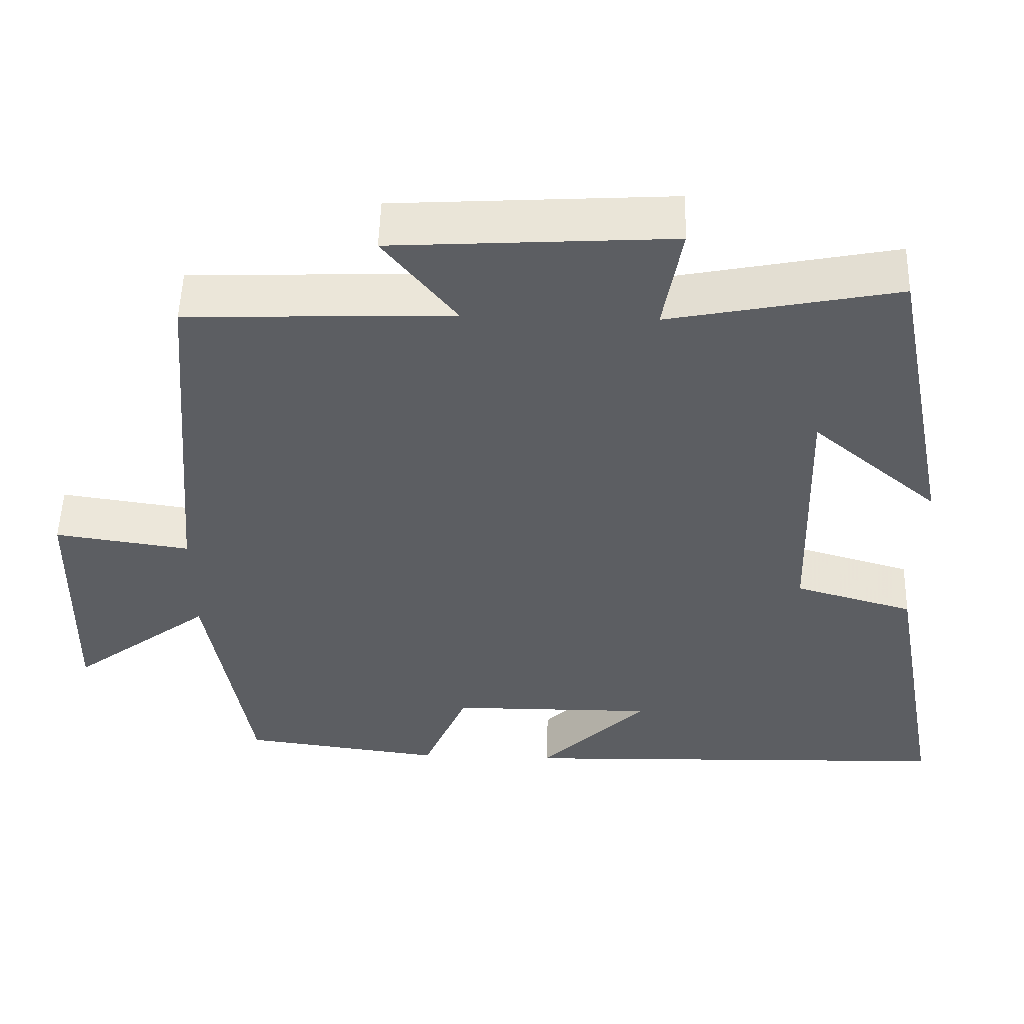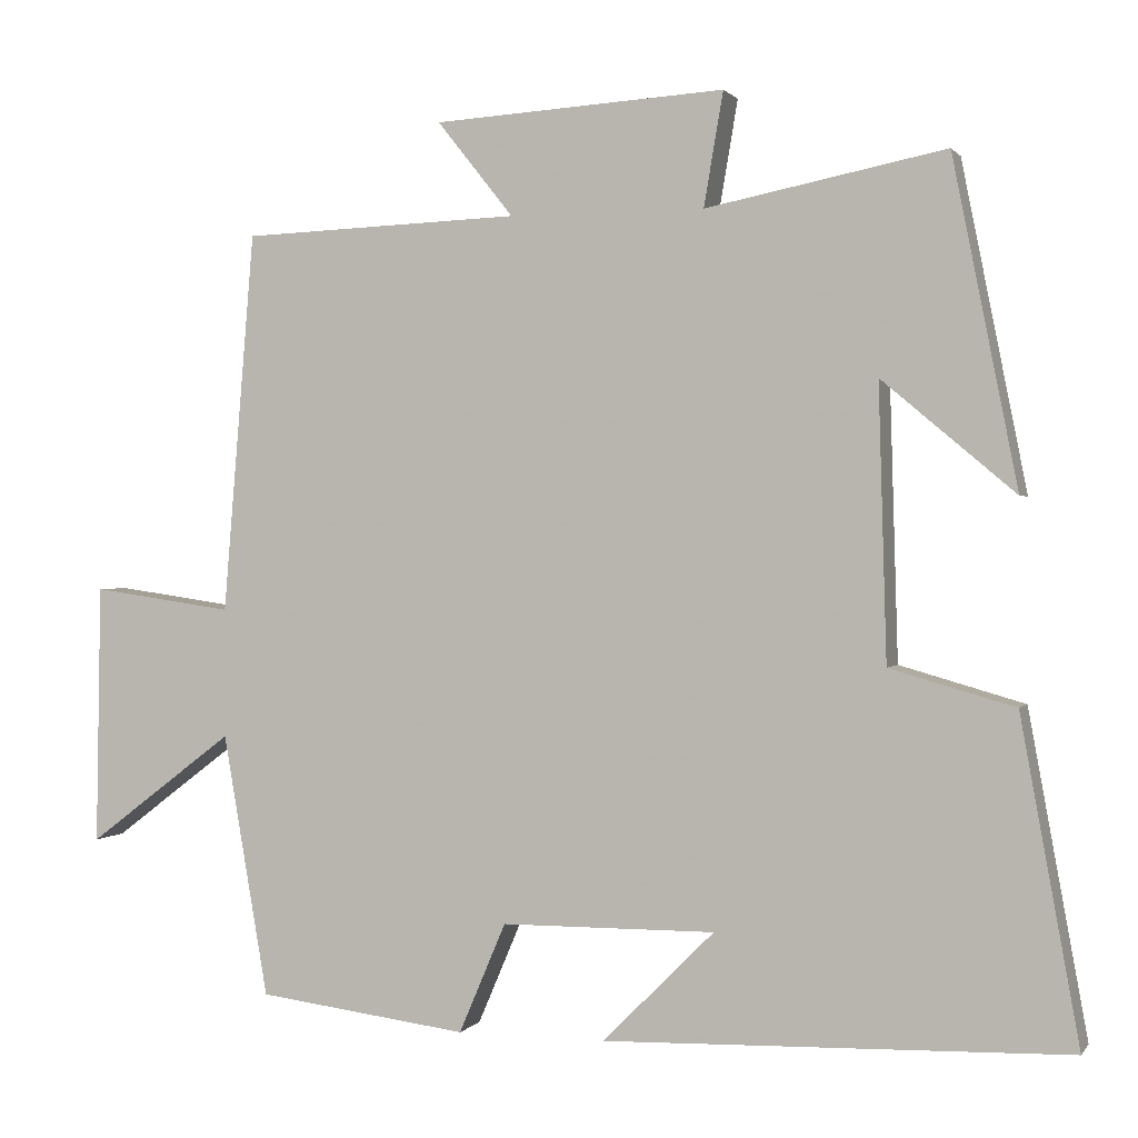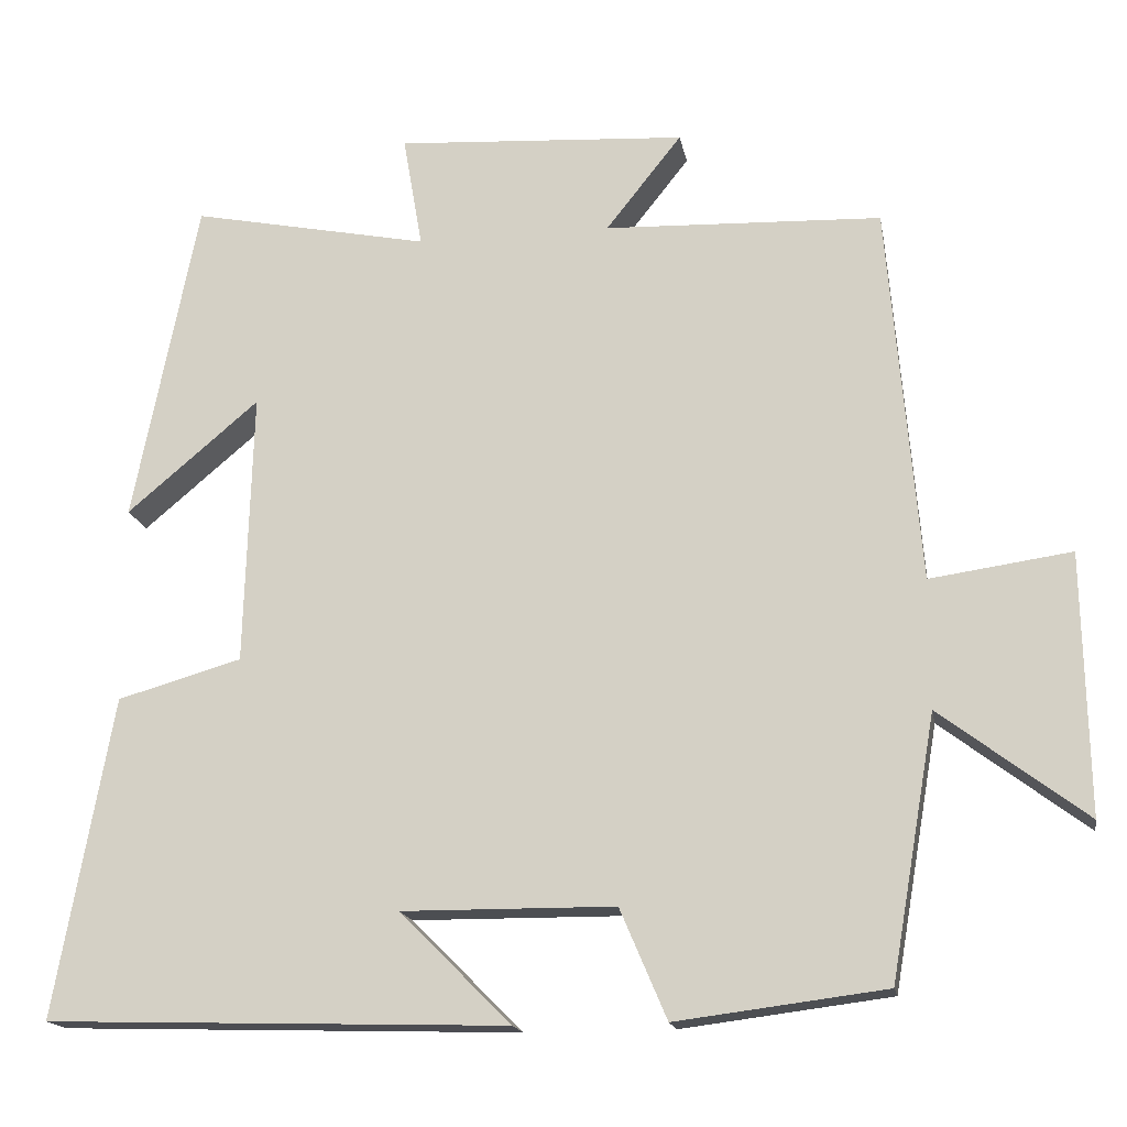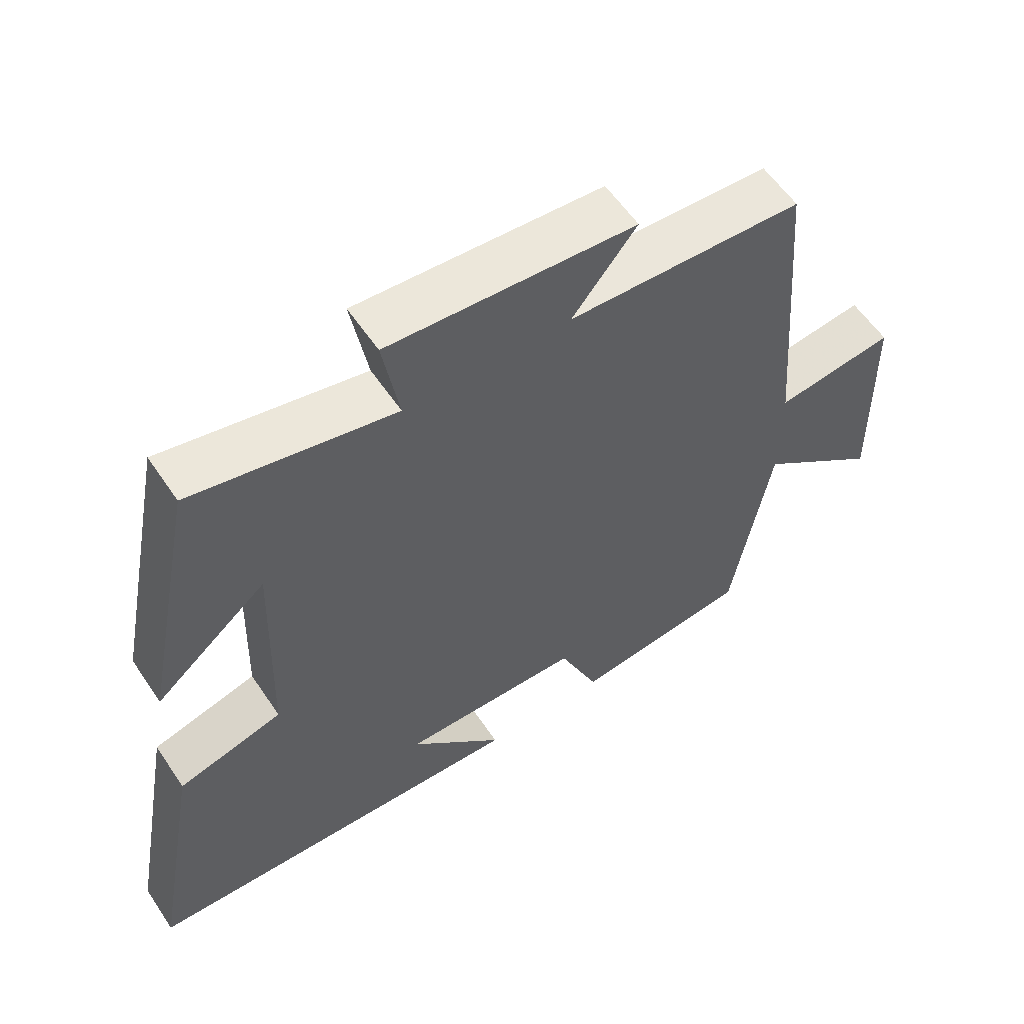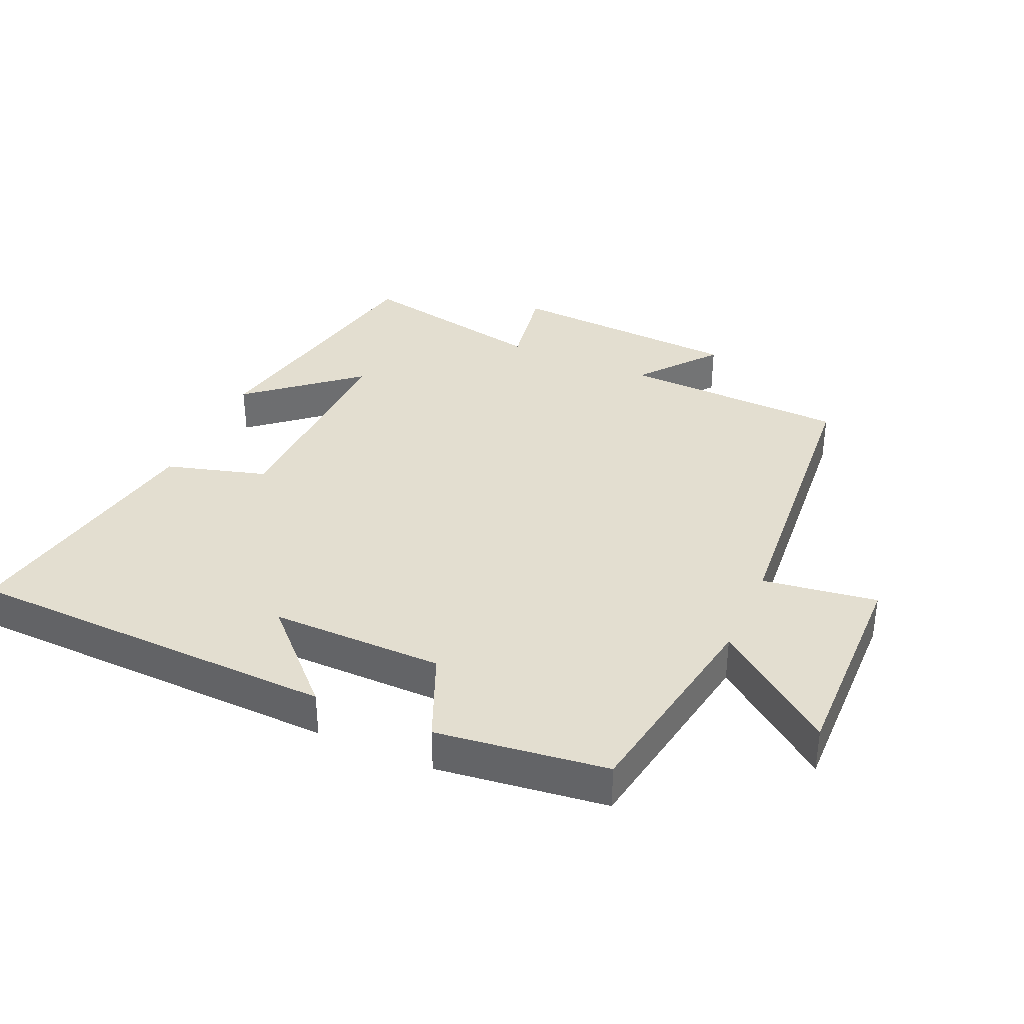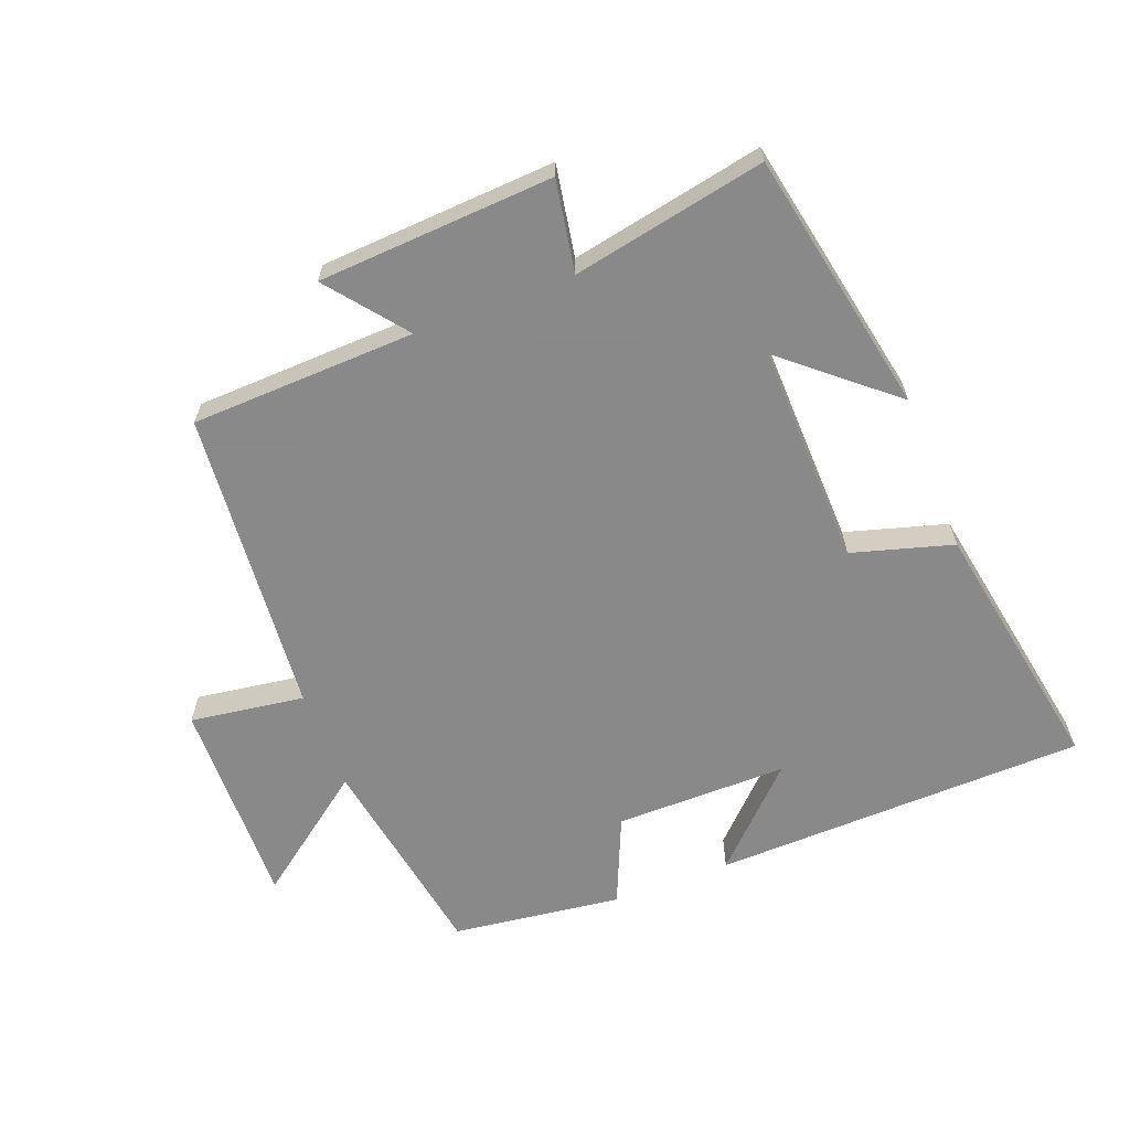
<metadata>
{"format":"obj","ext":"obj","renderer":"f3d","projection":"perspective","resolution":1024,"background":"white","views":[{"elev":52.1,"azim":1.6,"up":"+Z"},{"elev":0.8,"azim":17.8,"up":"+Z"},{"elev":-16.7,"azim":-169.9,"up":"+Z"},{"elev":57.9,"azim":146.4,"up":"+Z"},{"elev":35.9,"azim":-156.1,"up":"+Y"},{"elev":-63.3,"azim":20.9,"up":"+Y"}]}
</metadata>
<code>
v 0.572 0.07 -0.483
v 0 0.07 -0.5
v 0.138 0.07 -0.362
v -0.126 0.07 -0.364
v -0.184 0.07 -0.5
v -0.444 0.07 -0.467
v -0.5 0.07 -0.143
v -0.681 0.07 -0.28
v -0.675 0.07 0.042
v -0.5 0.07 0.017
v -0.461 0.07 0.487
v -0.117 0.07 0.5
v -0.211 0.07 0.618
v 0.149 0.07 0.64
v 0.125 0.07 0.5
v 0.42 0.07 0.559
v 0.5 0.07 0.157
v 0.336 0.07 0.295
v 0.346 0.07 -0.043
v 0.5 0.07 -0.087
v 0.572 0 -0.483
v 0 0 -0.5
v 0.138 0 -0.362
v -0.126 0 -0.364
v -0.184 0 -0.5
v -0.444 0 -0.467
v -0.5 0 -0.143
v -0.681 0 -0.28
v -0.675 0 0.042
v -0.5 0 0.017
v -0.461 0 0.487
v -0.117 0 0.5
v -0.211 0 0.618
v 0.149 0 0.64
v 0.125 0 0.5
v 0.42 0 0.559
v 0.5 0 0.157
v 0.336 0 0.295
v 0.346 0 -0.043
v 0.5 0 -0.087
f 19 20 1
f 15 16 17 18
f 15 18 19
f 12 13 14 15
f 10 11 12 15
f 10 15 19
f 7 8 9 10
f 4 5 6 7
f 3 4 7 10
f 1 2 3
f 1 3 10 19
f 21 40 39
f 38 37 36 35
f 39 38 35
f 35 34 33 32
f 35 32 31 30
f 39 35 30
f 30 29 28 27
f 27 26 25 24
f 30 27 24 23
f 23 22 21
f 39 30 23 21
f 1 21 22 2
f 2 22 23 3
f 3 23 24 4
f 4 24 25 5
f 5 25 26 6
f 6 26 27 7
f 7 27 28 8
f 8 28 29 9
f 9 29 30 10
f 10 30 31 11
f 11 31 32 12
f 12 32 33 13
f 13 33 34 14
f 14 34 35 15
f 15 35 36 16
f 16 36 37 17
f 17 37 38 18
f 18 38 39 19
f 19 39 40 20
f 20 40 21 1

</code>
